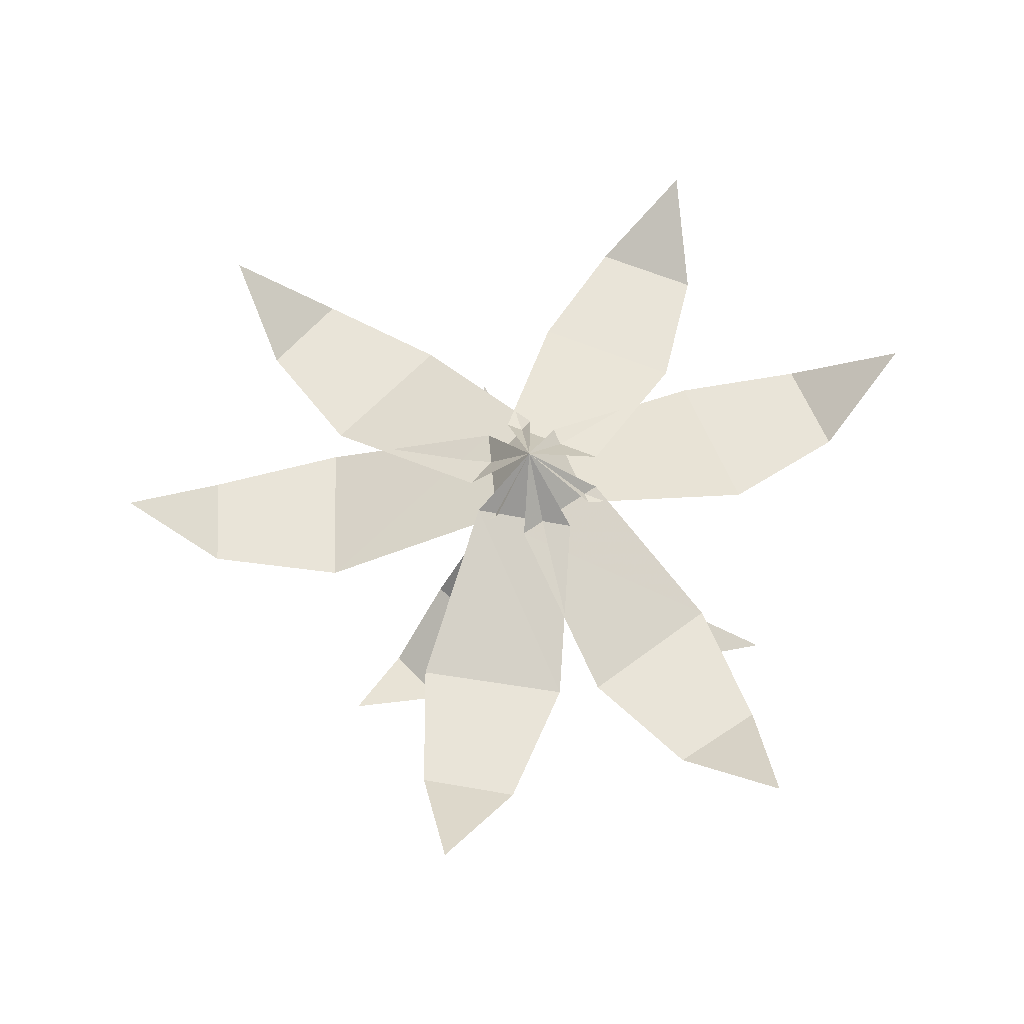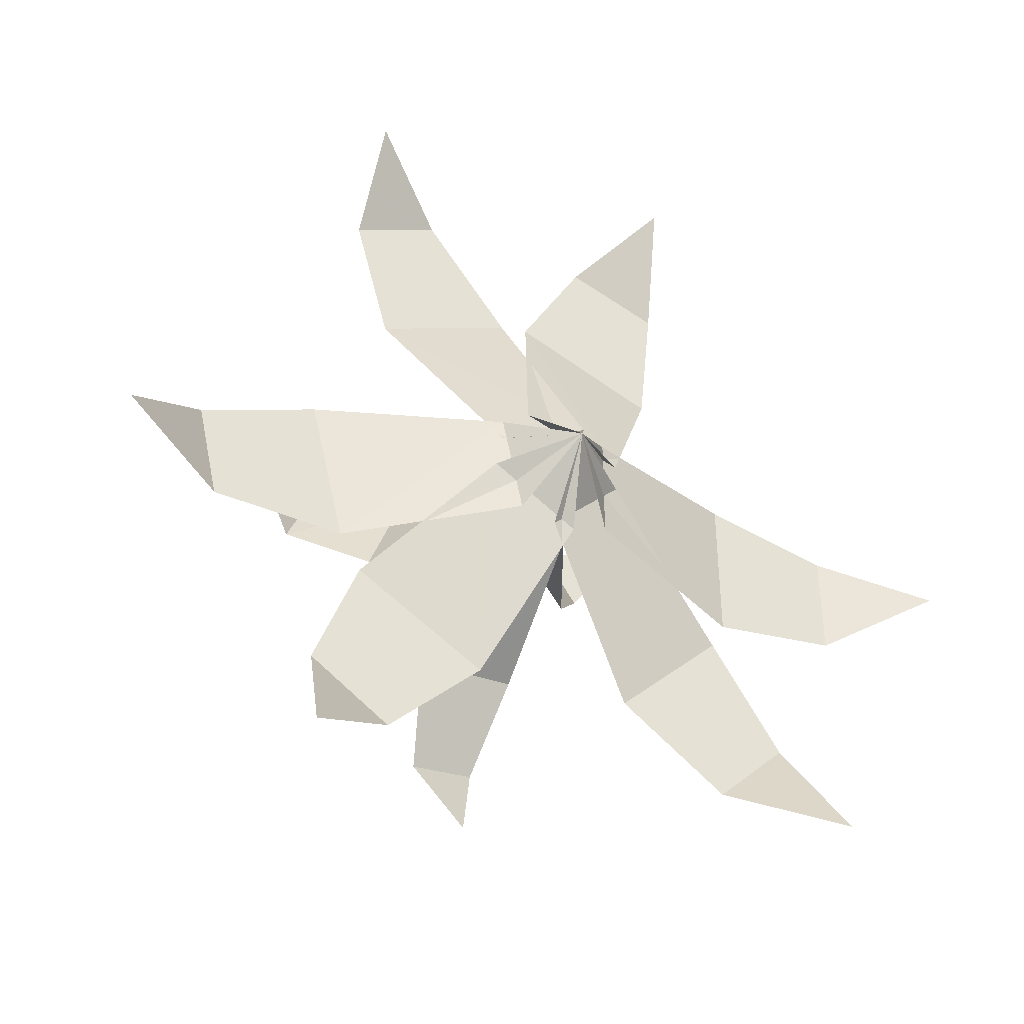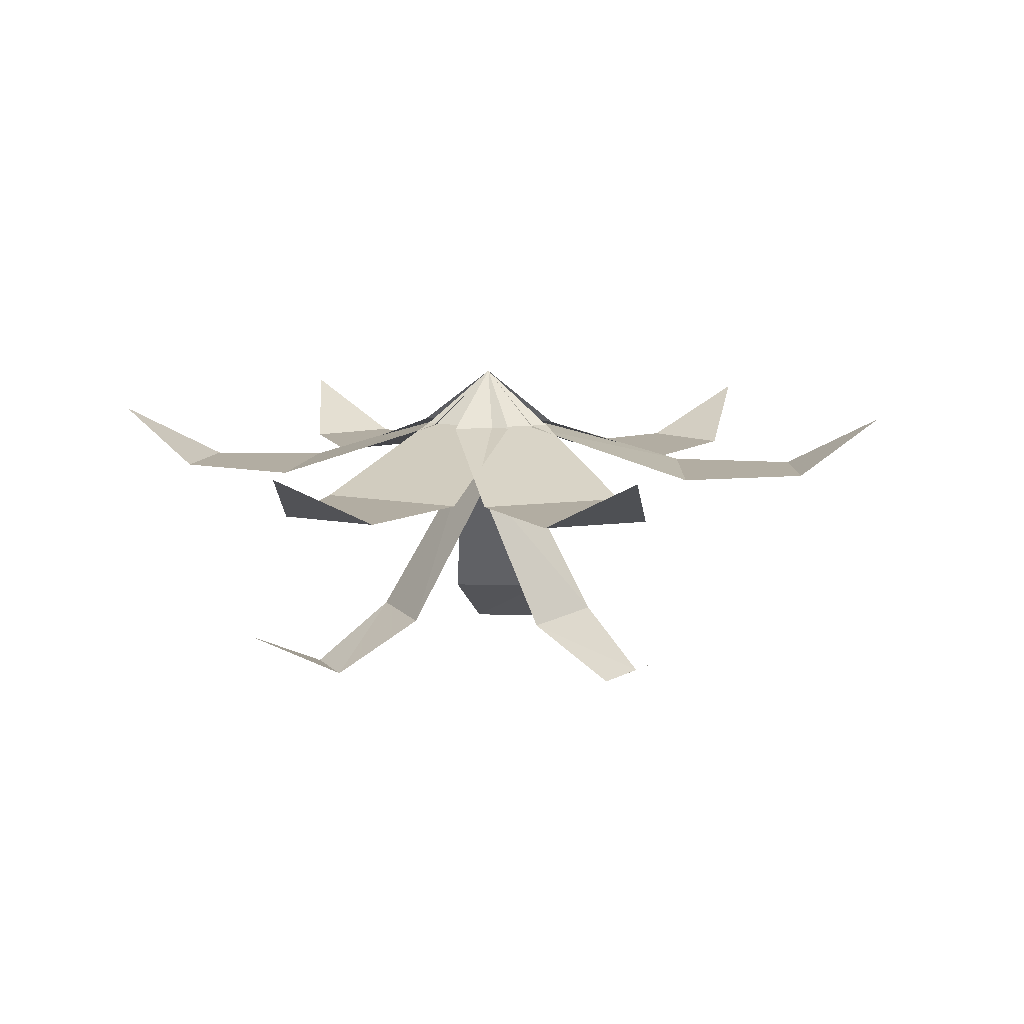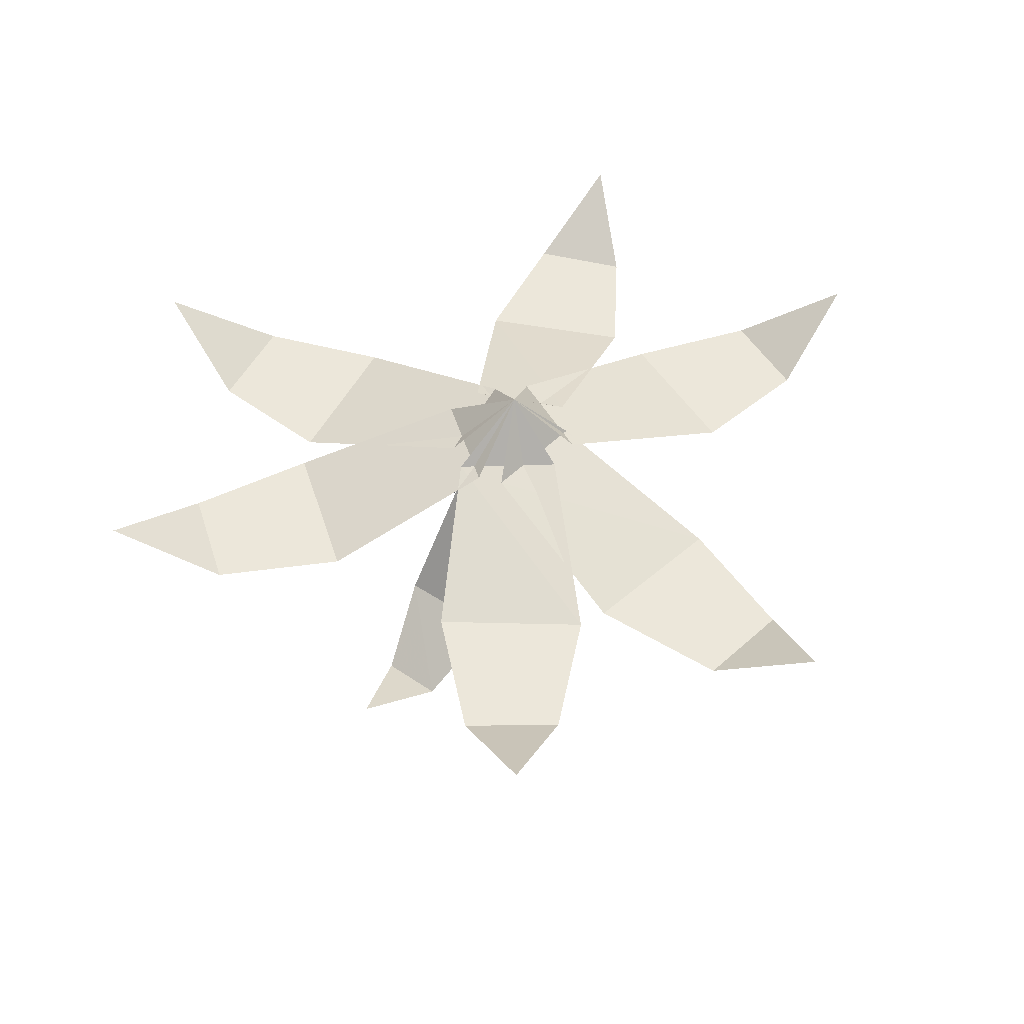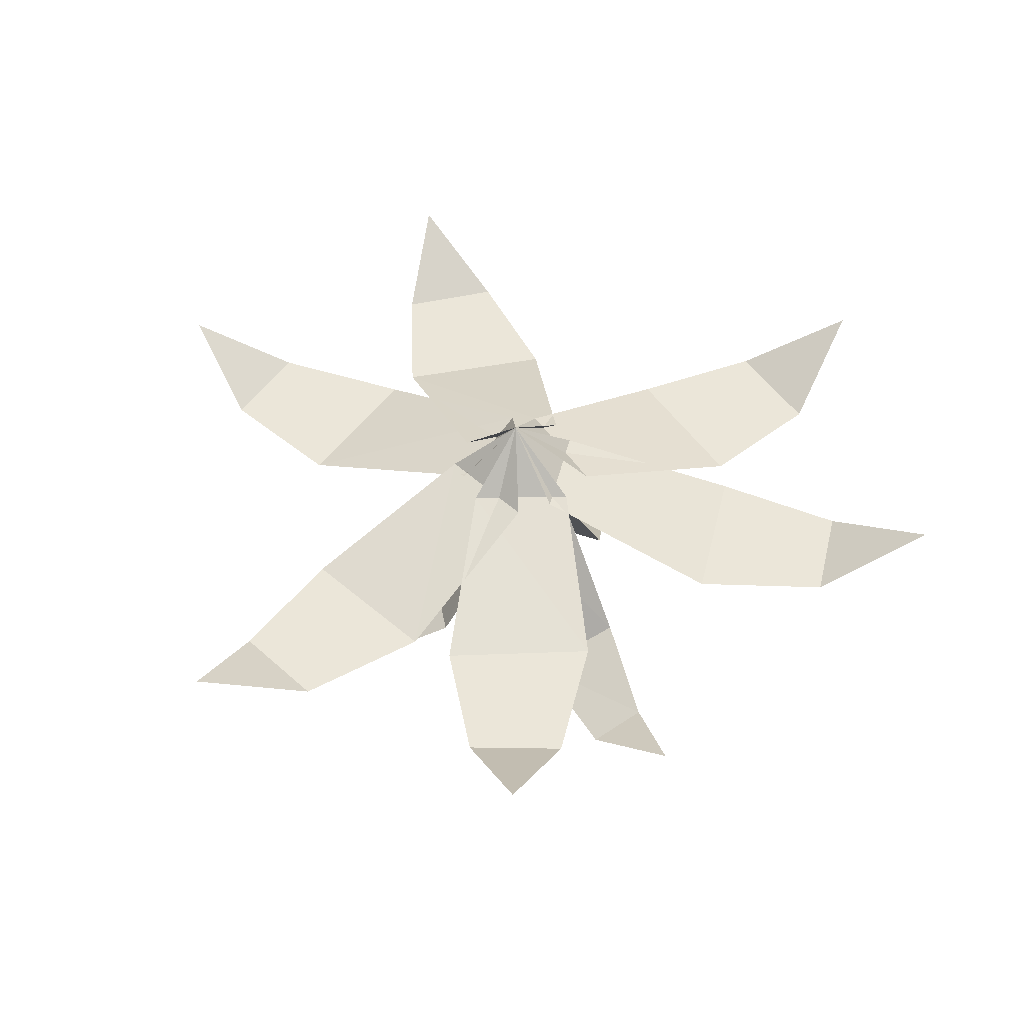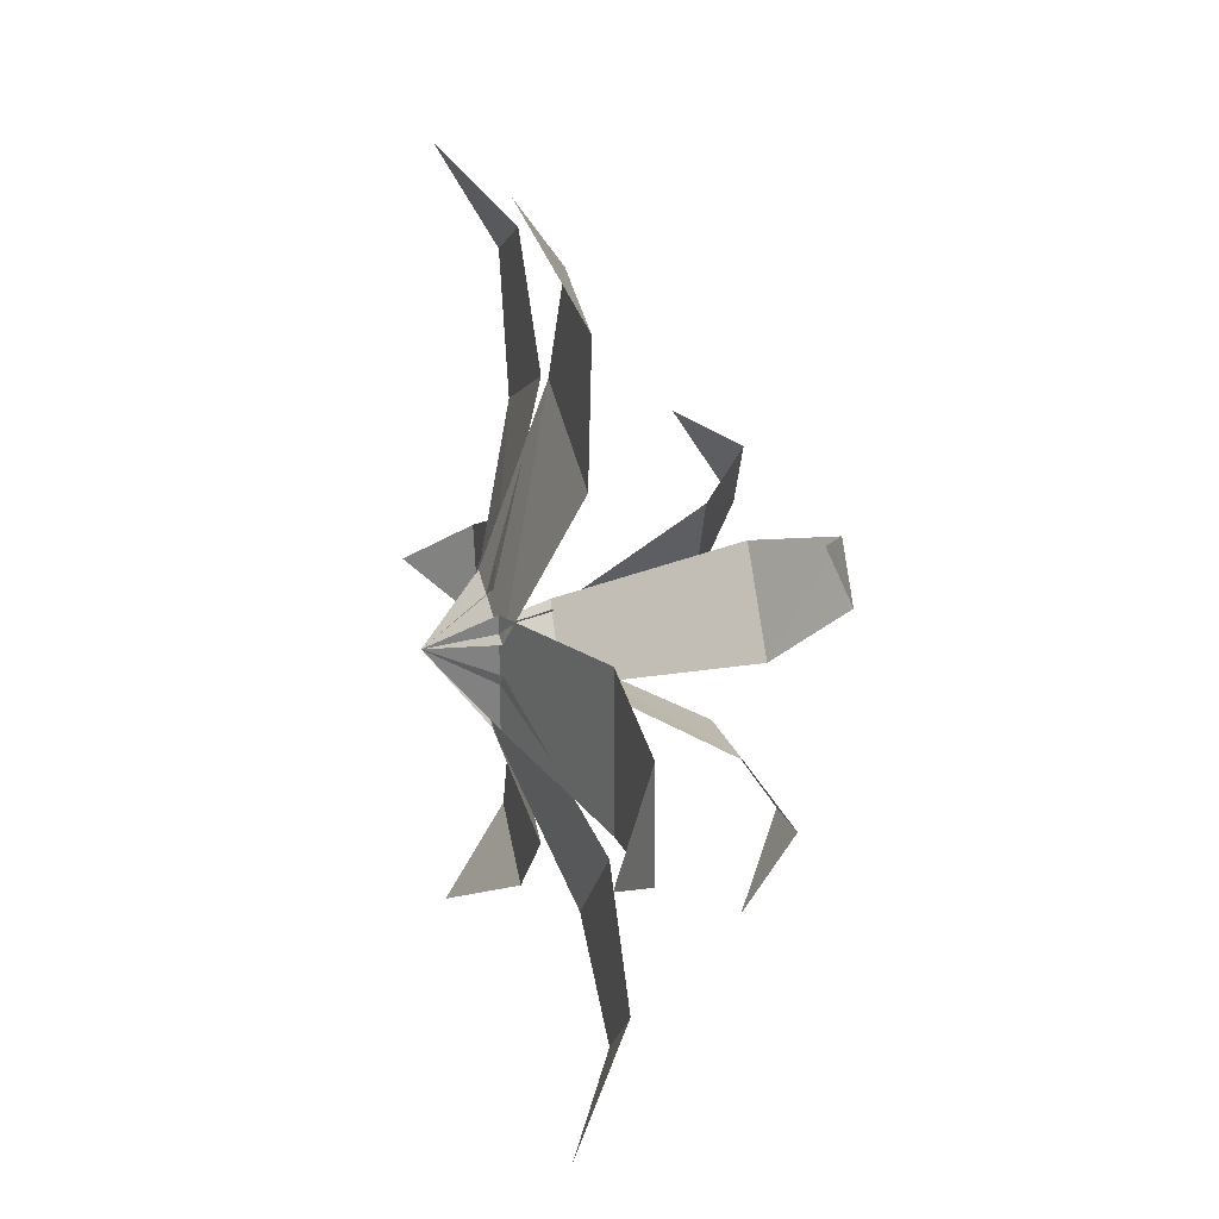
<metadata>
{"format":"obj","ext":"obj","renderer":"f3d","projection":"perspective","resolution":1024,"background":"white","views":[{"elev":60.6,"azim":113.2,"up":"+Y"},{"elev":-39.8,"azim":151.7,"up":"+Z"},{"elev":10.6,"azim":-108.6,"up":"+Y"},{"elev":51.0,"azim":-17.8,"up":"+Y"},{"elev":47.1,"azim":148.5,"up":"+Y"},{"elev":23.1,"azim":-103.8,"up":"+Z"}]}
</metadata>
<code>
o object/fern/base
v -40 -16 -30
v -30 -16 -40
v -15 -16 -30
v -30 -16 -15
v 0 -8 -10
v -10 -8 0
v 0 0 0
v -45 -8 -45
v -7 -46 -27
v 2 -46 -28
v 5 -38 -16
v -9 -38 -15
v 4 -16 -3
v -7 -16 -2
v 0 -1 0
v -3 -40 -40
v -50 -16 7
v -50 -16 -8
v -32 -16 -11
v -32 -16 10
v -8 -8 -8
v -8 -8 7
v -64 -8 0
v 28 -16 41
v 16 -16 47
v 4 -16 32
v 23 -16 23
v -5 -8 9
v 8 -8 2
v 28 -8 55
v 20 -16 -45
v 31 -16 -38
v 25 -16 -22
v 7 -16 -32
v 9 -8 -3
v -3 -8 -10
v 33 -8 -53
v -20 -46 18
v -25 -46 11
v -18 -38 2
v -9 -38 14
v -6 -16 -4
v 0 -16 5
v -32 -40 22
v -9 -16 49
v -22 -16 45
v -20 -16 26
v 0 -16 33
v -10 -8 4
v 4 -8 8
v -19 -8 60
v 24 -46 6
v 20 -46 15
v 9 -38 12
v 14 -38 -1
v -1 -16 4
v 2 -16 -4
v 33 -40 16
v 46 -16 -17
v 49 -16 -4
v 33 -16 3
v 28 -16 -17
v 8 -8 5
v 5 -8 -9
v 61 -8 -13
f 1 2 3
f 1 3 4
f 4 3 5
f 4 5 6
f 6 5 7
f 8 2 1
f 9 10 11
f 9 11 12
f 12 11 13
f 12 13 14
f 14 13 15
f 16 10 9
f 17 18 19
f 17 19 20
f 20 19 21
f 20 21 22
f 22 21 7
f 23 18 17
f 24 25 26
f 24 26 27
f 27 26 28
f 27 28 29
f 29 28 7
f 30 25 24
f 31 32 33
f 31 33 34
f 34 33 35
f 34 35 36
f 36 35 7
f 37 32 31
f 38 39 40
f 38 40 41
f 41 40 42
f 41 42 43
f 43 42 15
f 44 39 38
f 45 46 47
f 45 47 48
f 48 47 49
f 48 49 50
f 50 49 7
f 51 46 45
f 52 53 54
f 52 54 55
f 55 54 56
f 55 56 57
f 57 56 15
f 58 53 52
f 59 60 61
f 59 61 62
f 62 61 63
f 62 63 64
f 64 63 7
f 65 60 59

</code>
